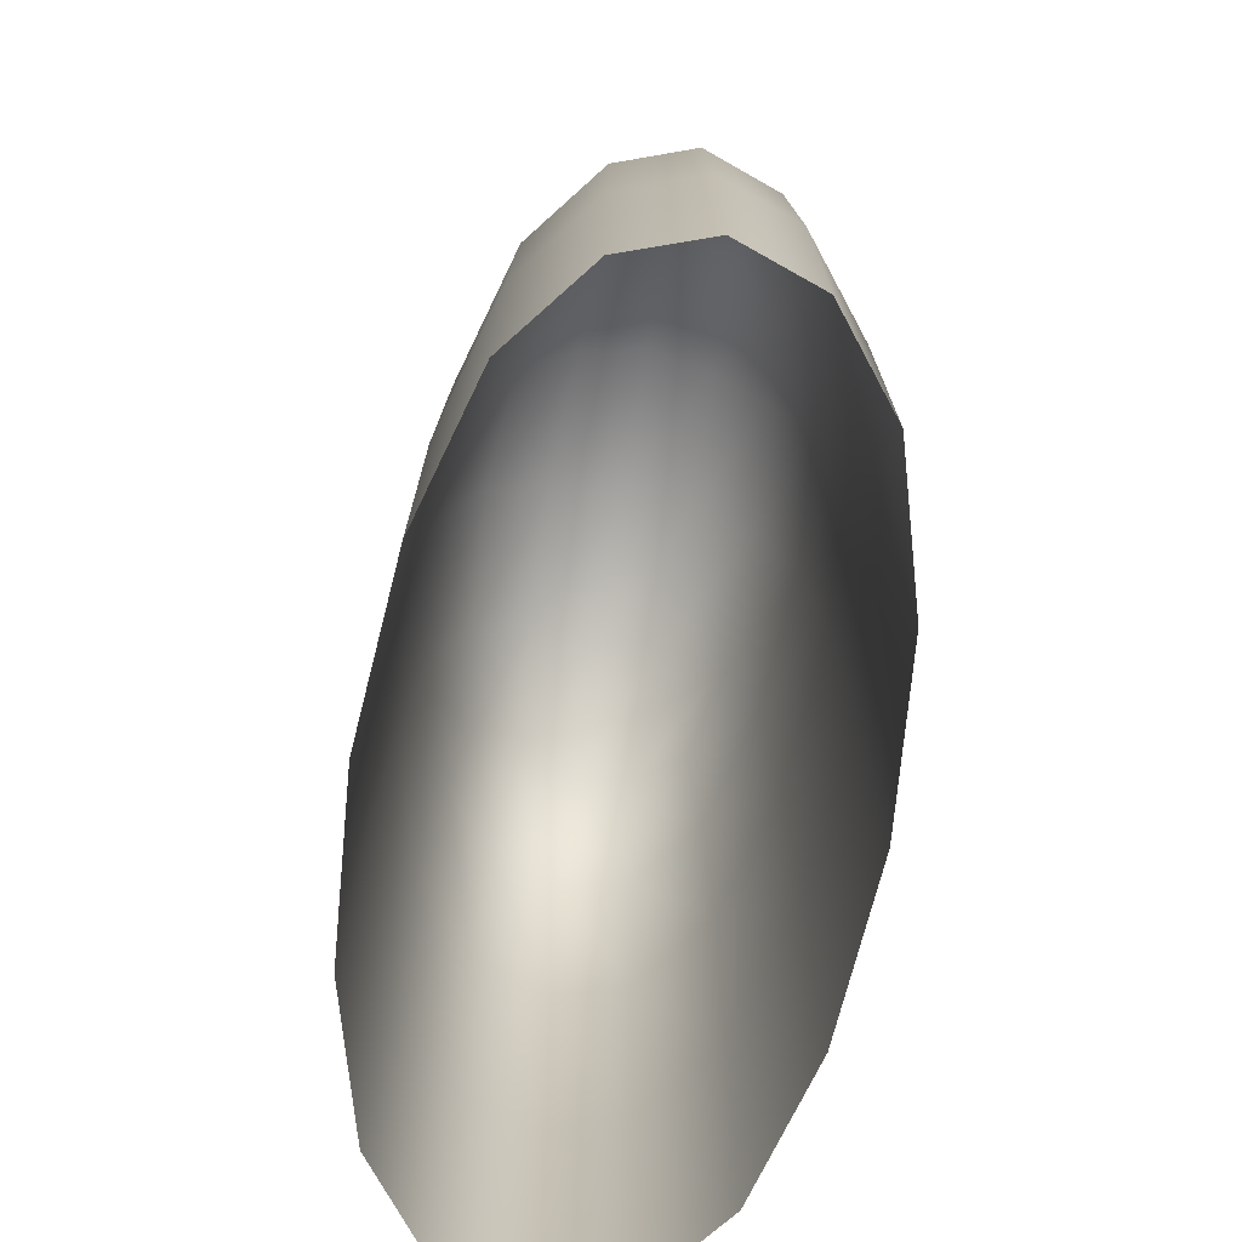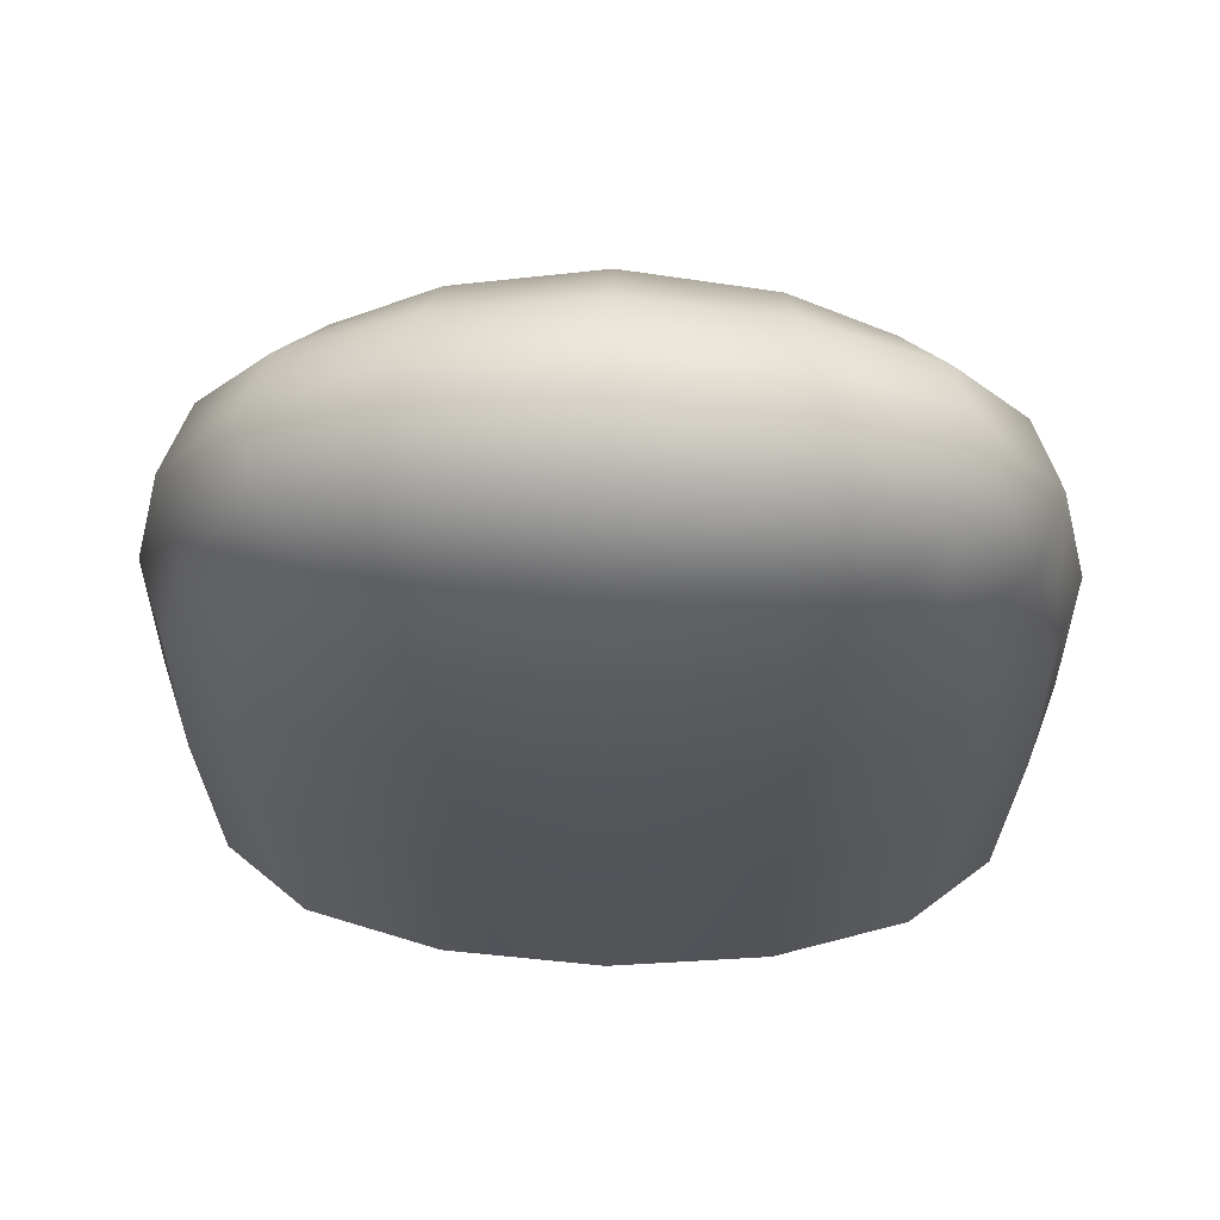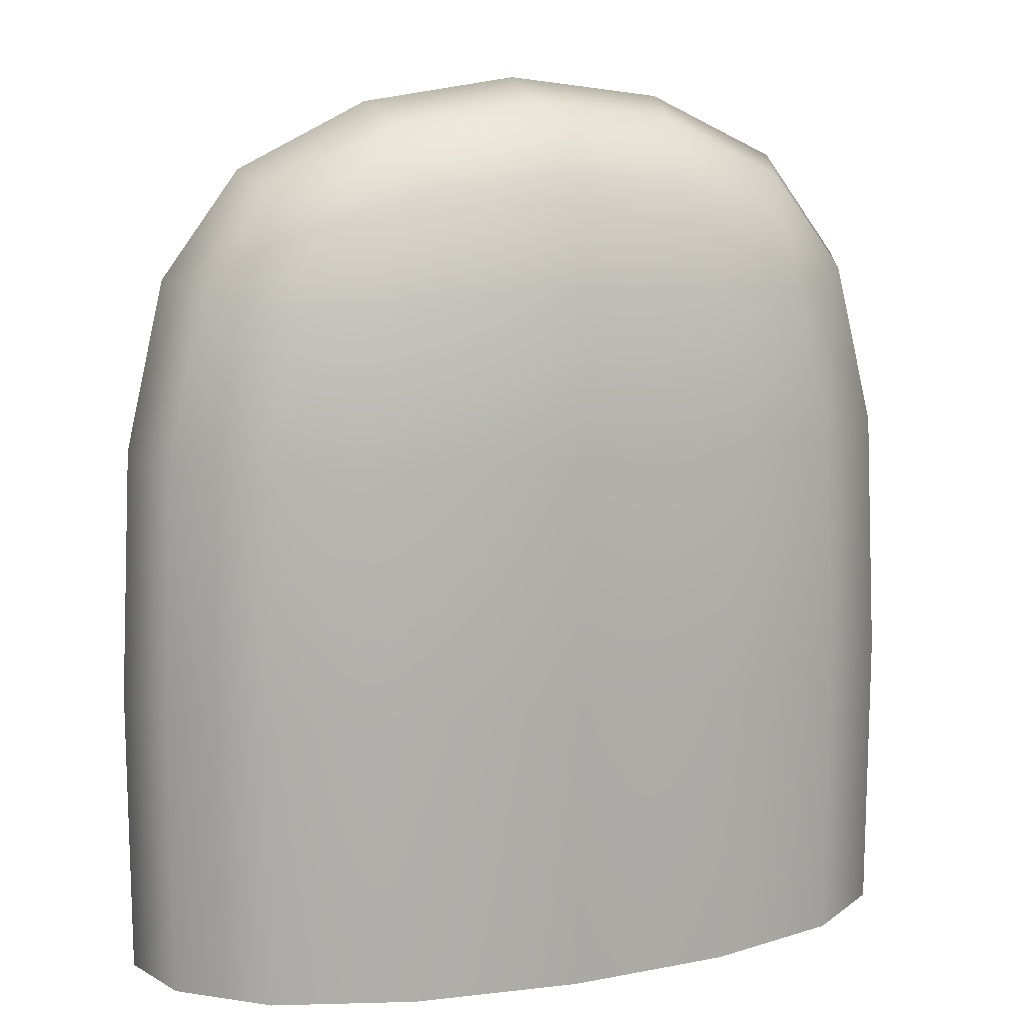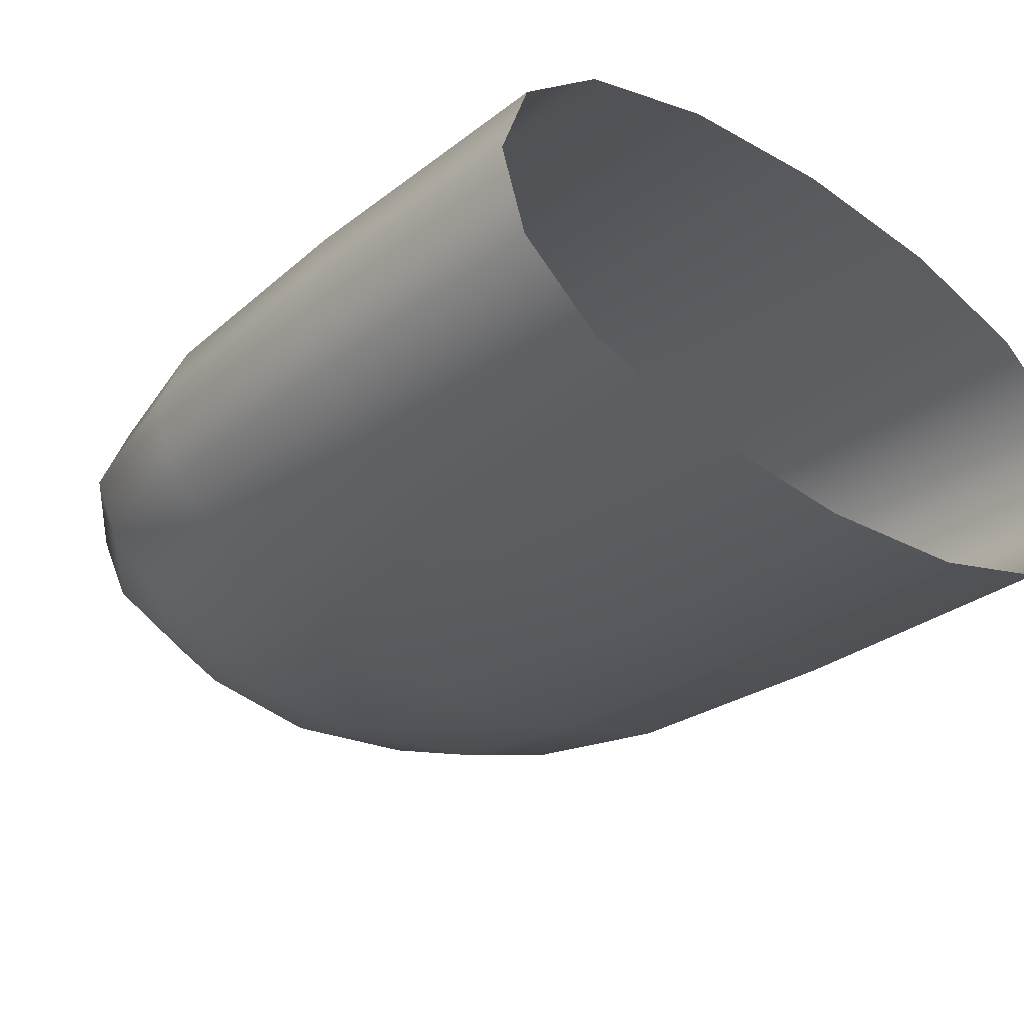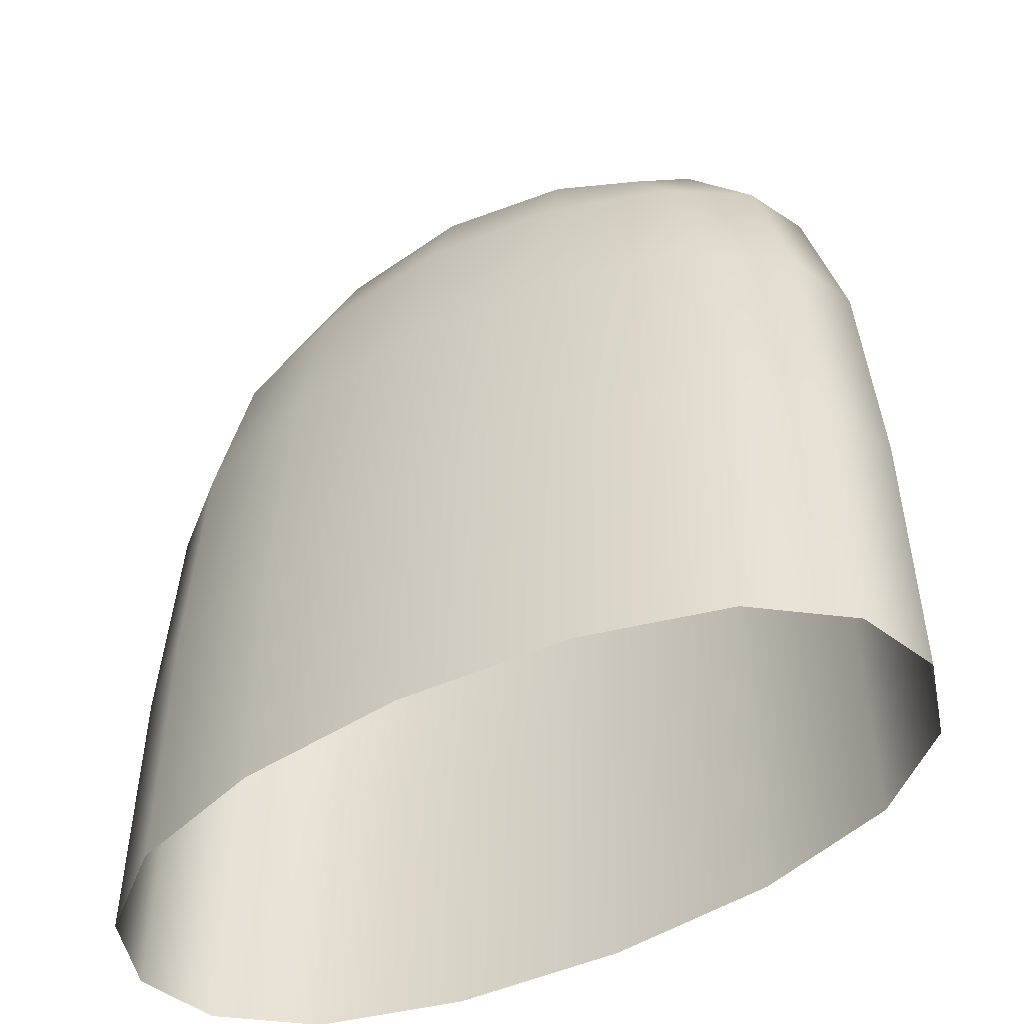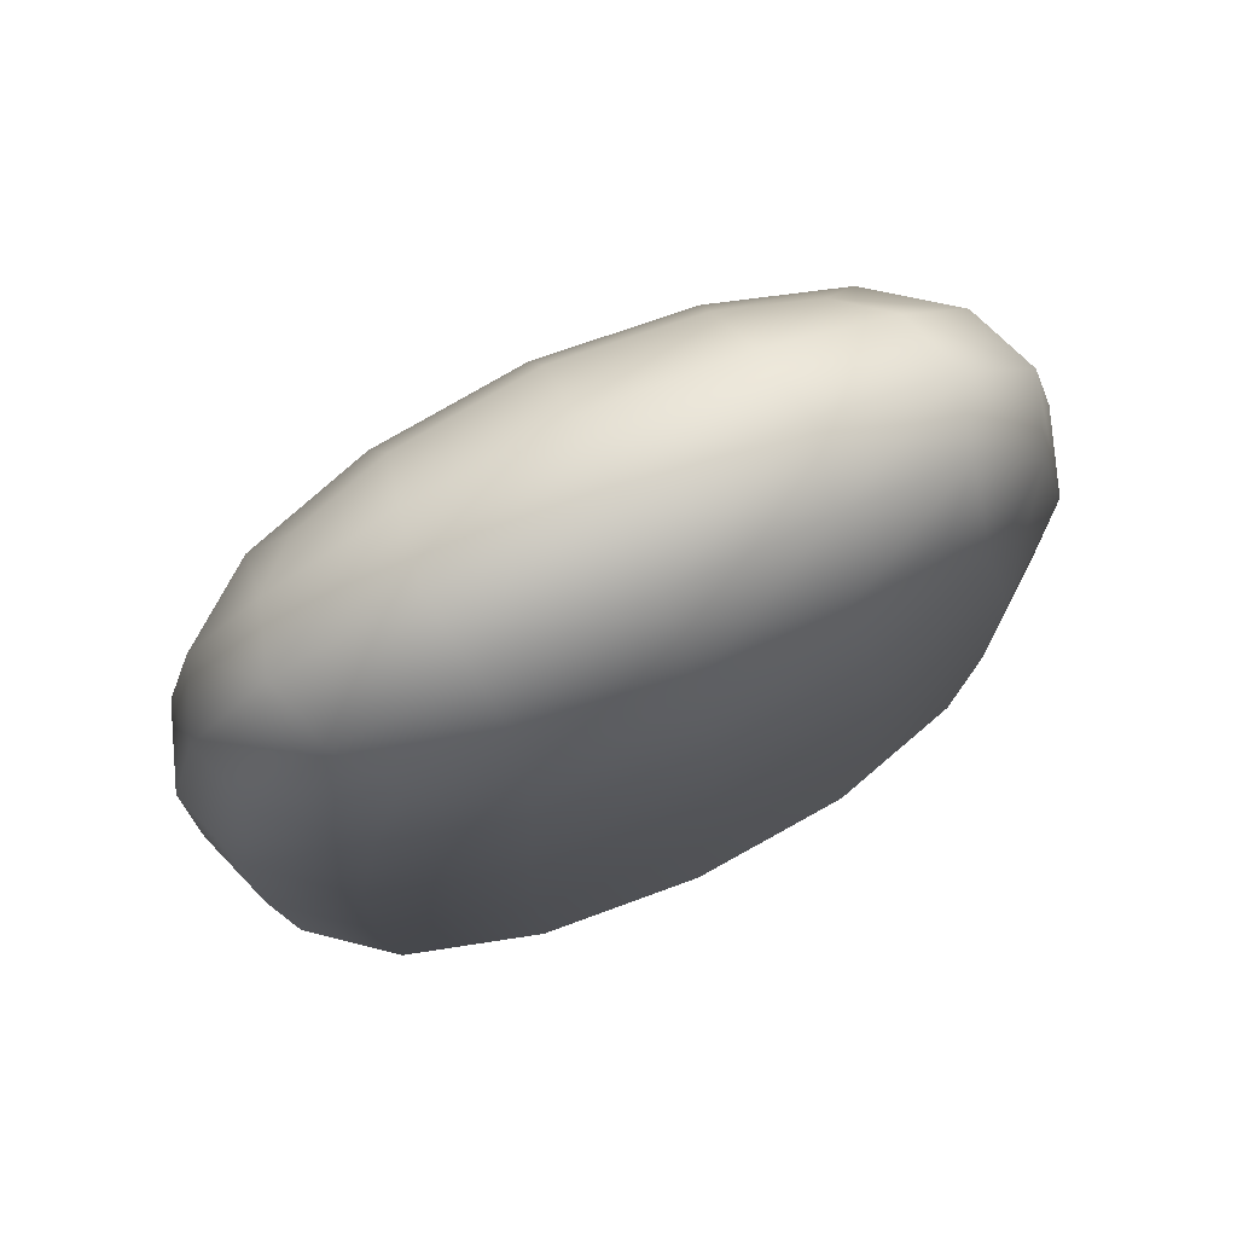
<metadata>
{"format":"obj","ext":"obj","renderer":"f3d","projection":"perspective","resolution":1024,"background":"white","views":[{"elev":-73.1,"azim":-98.6,"up":"+Y"},{"elev":67.0,"azim":2.5,"up":"+Y"},{"elev":12.8,"azim":-18.1,"up":"+Y"},{"elev":-30.0,"azim":-41.9,"up":"+Z"},{"elev":-49.7,"azim":31.9,"up":"+Y"},{"elev":78.9,"azim":-23.2,"up":"+Y"}]}
</metadata>
<code>
g default
v -0.2574 0.7738 0.104
v 0.1973 0.7738 0.09389
v -0.2622 0.7738 -0.1112
v 0.1925 0.7738 -0.1214
v 0.2677 0.5427 0.1253
v -0.02942 0.8225 0.1273
v -0.3196 0.8225 -0.002255
v 0.2547 0.8225 -0.01507
v -0.03549 0.8225 -0.1446
v -0.3326 0.5427 -0.1426
v 0.2614 0.5427 -0.1559
v -0.3263 0.5427 0.1386
v -0.02817 0.5471 0.1832
v -0.03245 0.908 -0.008664
v -0.03673 0.5471 -0.2006
v 0.3729 0.5471 -0.01771
v -0.4378 0.5471 0.000384
v -0.02803 0.000855 0.1895
v -0.3361 0.000855 0.1435
v 0.2777 0.000855 0.1298
v -0.03687 0.000855 -0.2068
v -0.3426 0.000855 -0.1471
v 0.2712 0.000855 -0.1608
v 0.386 0.000855 -0.01801
v -0.4509 0.000855 0.000678
v -0.297 0.6985 0.1239
v -0.1645 0.8064 0.1209
v -0.2984 0.8064 0.06114
v -0.0308 0.8866 0.06545
v -0.189 0.8866 -0.005169
v 0.2363 0.8064 0.04921
v 0.1241 0.8866 -0.01216
v -0.03411 0.8866 -0.08278
v 0.2335 0.8064 -0.07847
v 0.09957 0.8064 -0.1383
v -0.3012 0.8064 -0.06654
v -0.1701 0.8064 -0.1322
v -0.3026 0.6985 -0.1293
v -0.03632 0.7162 -0.1818
v -0.1984 0.5449 -0.1841
v 0.2321 0.6985 -0.1412
v 0.1255 0.5449 -0.1913
v 0.344 0.5449 -0.09379
v 0.3333 0.7162 -0.01683
v 0.3475 0.5449 0.05958
v -0.4089 0.5449 0.07646
v -0.3982 0.7162 -0.000499
v -0.4124 0.5449 -0.0769
v -0.02803 0.2948 0.1895
v -0.3361 0.2948 0.1435
v -0.1957 0.000855 0.18
v 0.2777 0.2948 0.1298
v 0.1391 0.000855 0.1725
v -0.3426 0.2948 -0.1471
v -0.03687 0.2948 -0.2068
v -0.204 0.000855 -0.1898
v 0.2712 0.2948 -0.1608
v 0.1308 0.000855 -0.1973
v 0.386 0.2948 -0.01801
v 0.3599 0.000855 0.06187
v 0.3564 0.000855 -0.09663
v -0.4509 0.2948 0.000678
v -0.4248 0.000855 -0.0792
v -0.4213 0.000855 0.07931
v 0.1335 0.5449 0.1668
v -0.02858 0.7162 0.1645
v 0.2377 0.6985 0.1119
v 0.1052 0.8064 0.1149
v -0.1904 0.5449 0.174
v 0.1169 0.7073 0.1495
v -0.1745 0.7073 0.156
v -0.1766 0.8664 0.06356
v 0.1148 0.8664 0.05706
v 0.1117 0.8664 -0.08089
v -0.1797 0.8664 -0.07439
v -0.1818 0.7073 -0.1668
v 0.1096 0.7073 -0.1734
v 0.307 0.7073 -0.08525
v 0.3101 0.7073 0.0527
v -0.3719 0.7073 0.06792
v -0.375 0.7073 -0.07003
v -0.1957 0.2948 0.18
v 0.1391 0.2948 0.1725
v -0.204 0.2948 -0.1898
v 0.1308 0.2948 -0.1973
v 0.3599 0.2948 0.06187
v 0.3564 0.2948 -0.09663
v -0.4248 0.2948 -0.0792
v -0.4213 0.2948 0.07931
g GrumpusRLowerCanine
f 13 65 70 66
f 65 5 67 70
f 70 67 2 68
f 66 70 68 6
f 12 69 71 26
f 69 13 66 71
f 71 66 6 27
f 26 71 27 1
f 1 27 72 28
f 27 6 29 72
f 72 29 14 30
f 28 72 30 7
f 6 68 73 29
f 68 2 31 73
f 73 31 8 32
f 29 73 32 14
f 14 32 74 33
f 32 8 34 74
f 74 34 4 35
f 33 74 35 9
f 7 30 75 36
f 30 14 33 75
f 75 33 9 37
f 36 75 37 3
f 3 37 76 38
f 37 9 39 76
f 76 39 15 40
f 38 76 40 10
f 9 35 77 39
f 35 4 41 77
f 77 41 11 42
f 39 77 42 15
f 16 43 78 44
f 43 11 41 78
f 78 41 4 34
f 44 78 34 8
f 5 45 79 67
f 45 16 44 79
f 79 44 8 31
f 67 79 31 2
f 17 46 80 47
f 46 12 26 80
f 80 26 1 28
f 47 80 28 7
f 10 48 81 38
f 48 17 47 81
f 81 47 7 36
f 38 81 36 3
f 13 69 82 49
f 69 12 50 82
f 82 50 19 51
f 49 82 51 18
f 5 65 83 52
f 65 13 49 83
f 83 49 18 53
f 52 83 53 20
f 10 40 84 54
f 40 15 55 84
f 84 55 21 56
f 54 84 56 22
f 15 42 85 55
f 42 11 57 85
f 85 57 23 58
f 55 85 58 21
f 16 45 86 59
f 45 5 52 86
f 86 52 20 60
f 59 86 60 24
f 11 43 87 57
f 43 16 59 87
f 87 59 24 61
f 57 87 61 23
f 17 48 88 62
f 48 10 54 88
f 88 54 22 63
f 62 88 63 25
f 12 46 89 50
f 46 17 62 89
f 89 62 25 64
f 50 89 64 19

</code>
